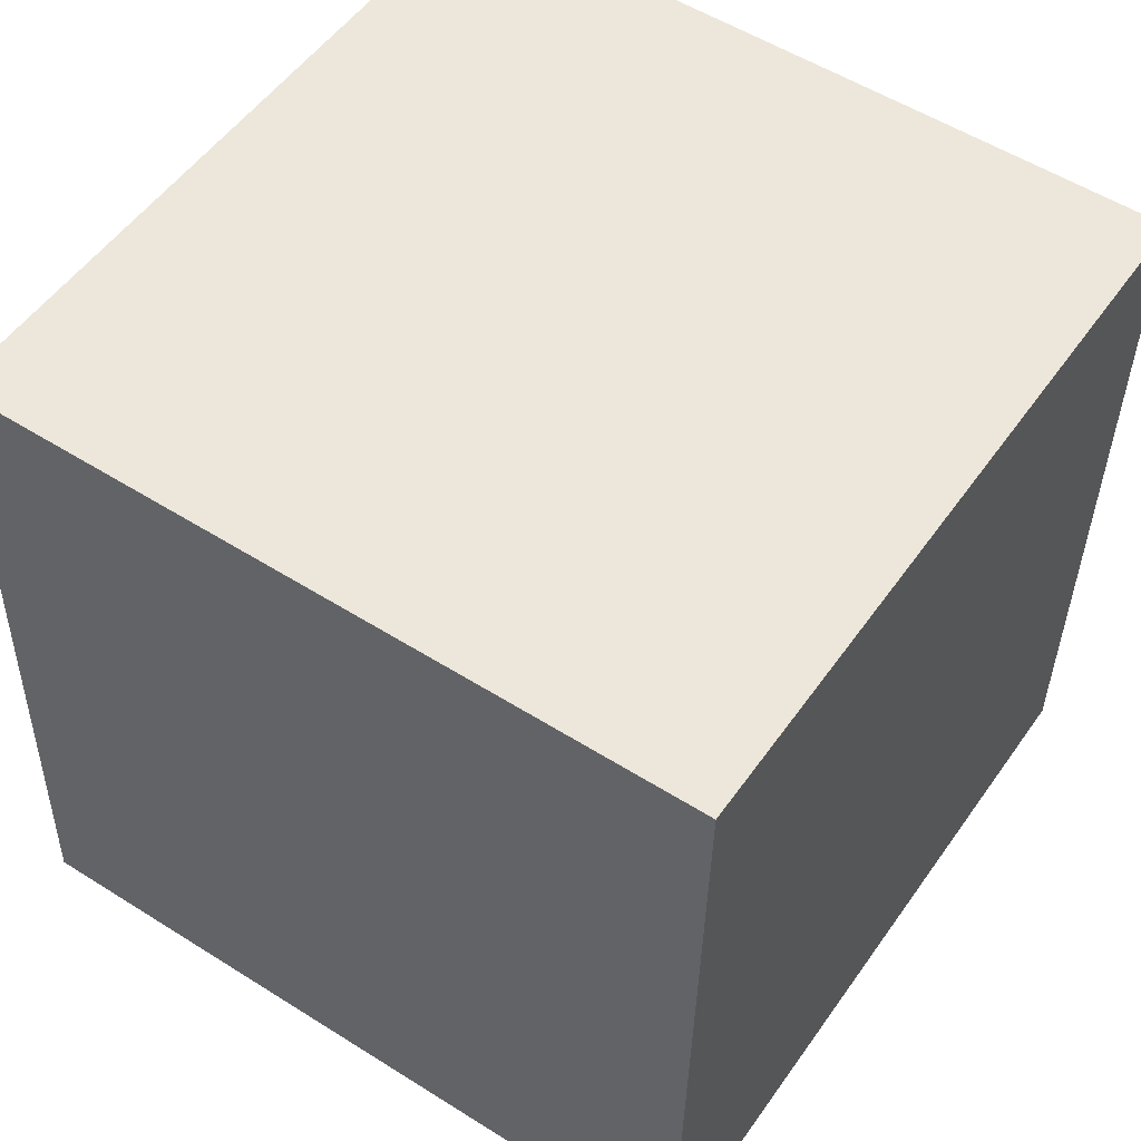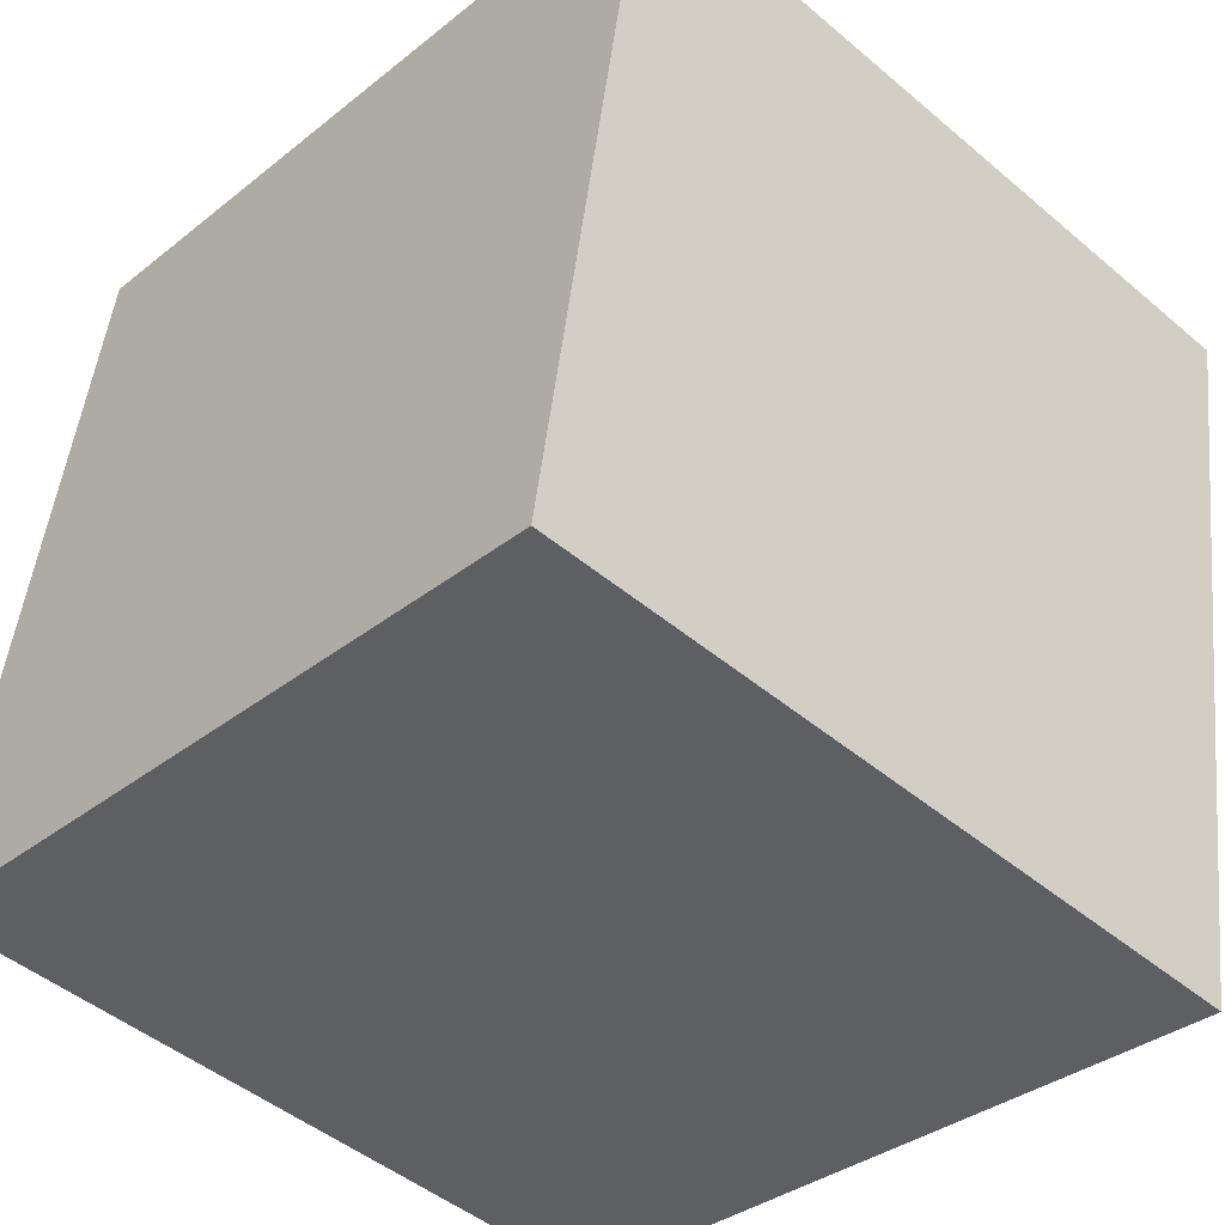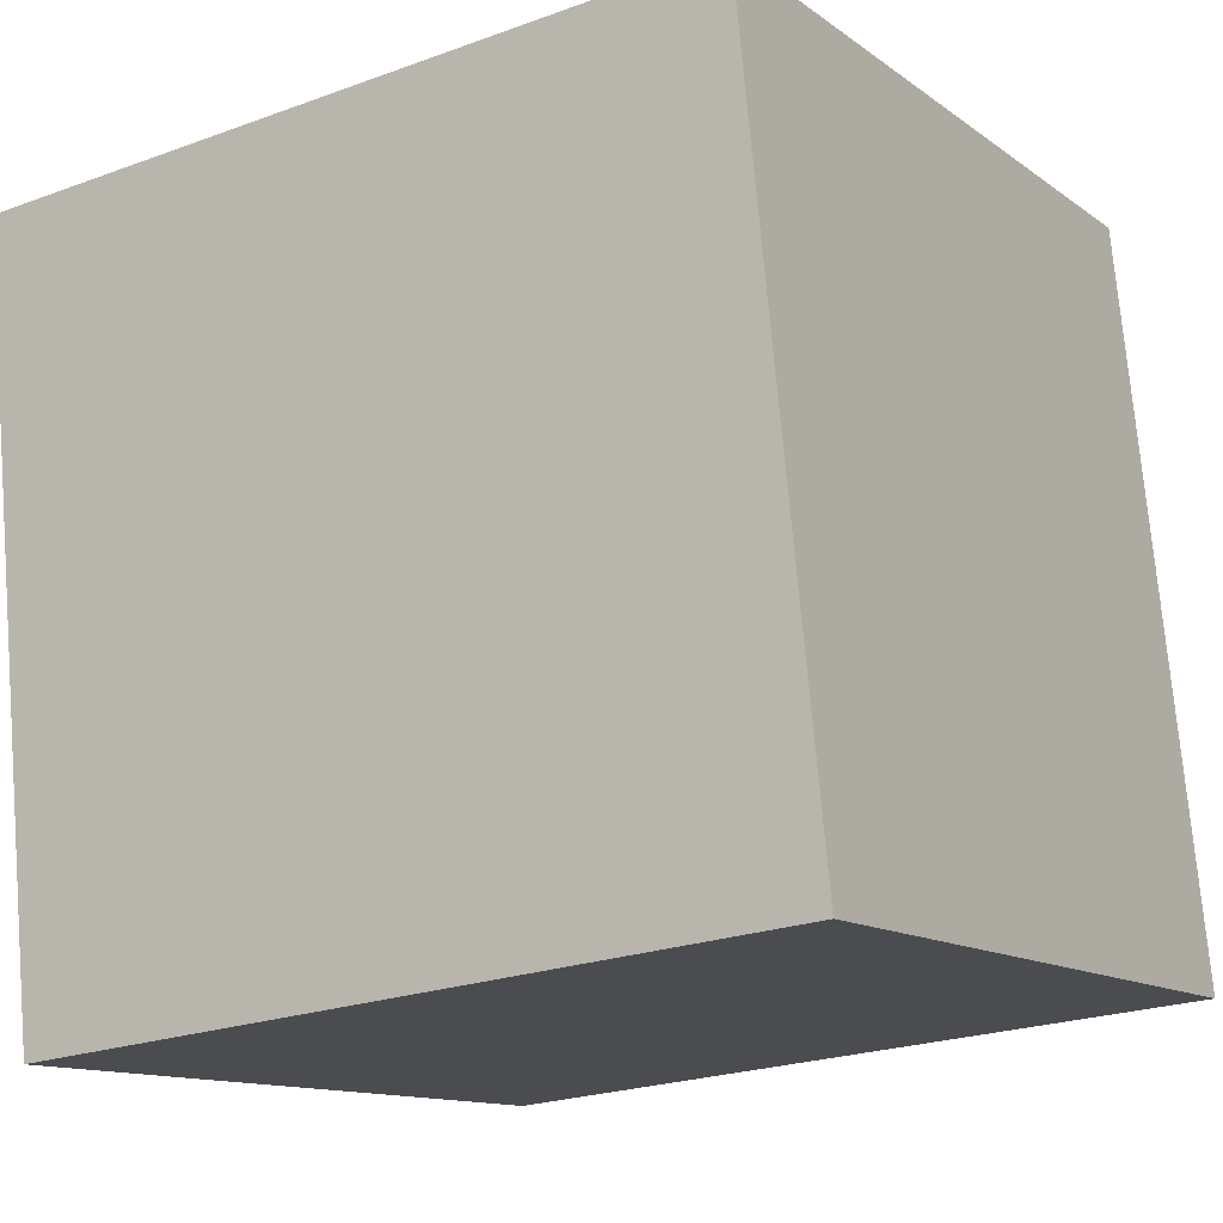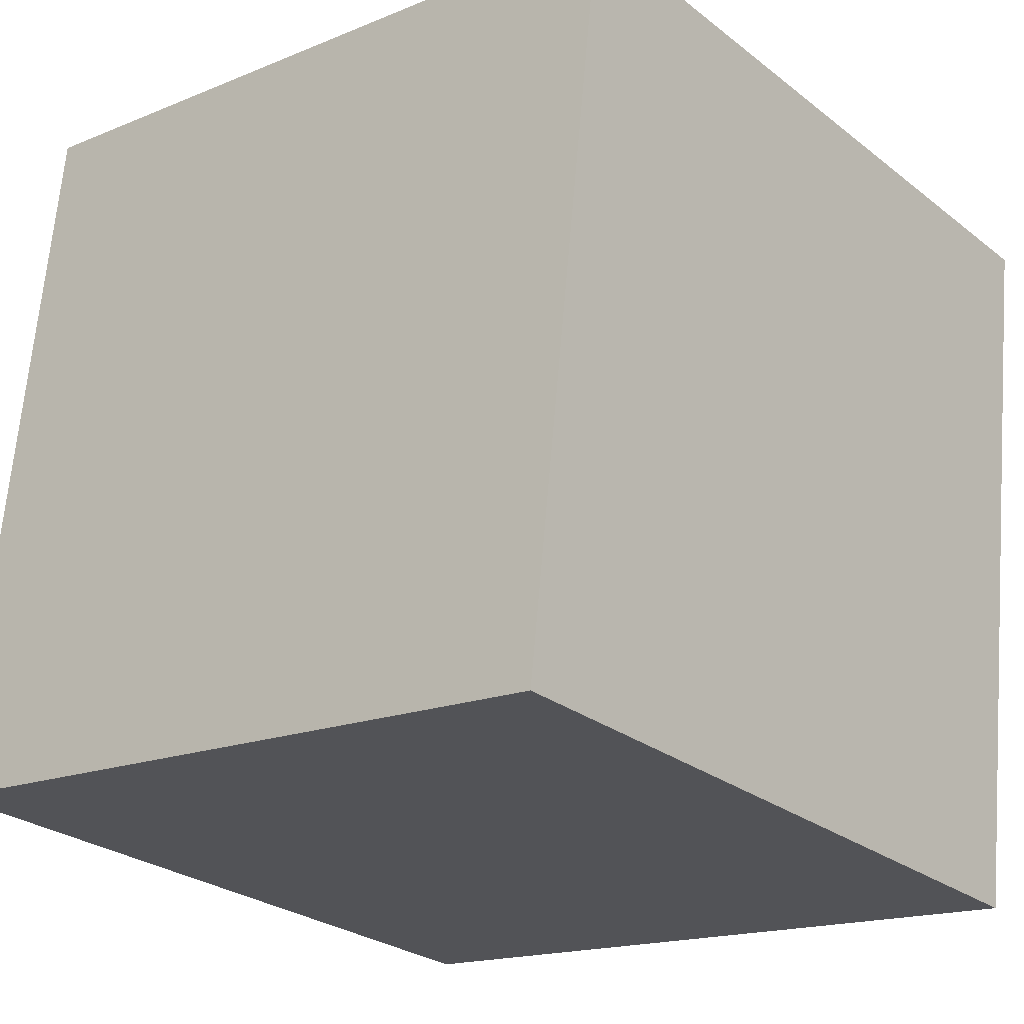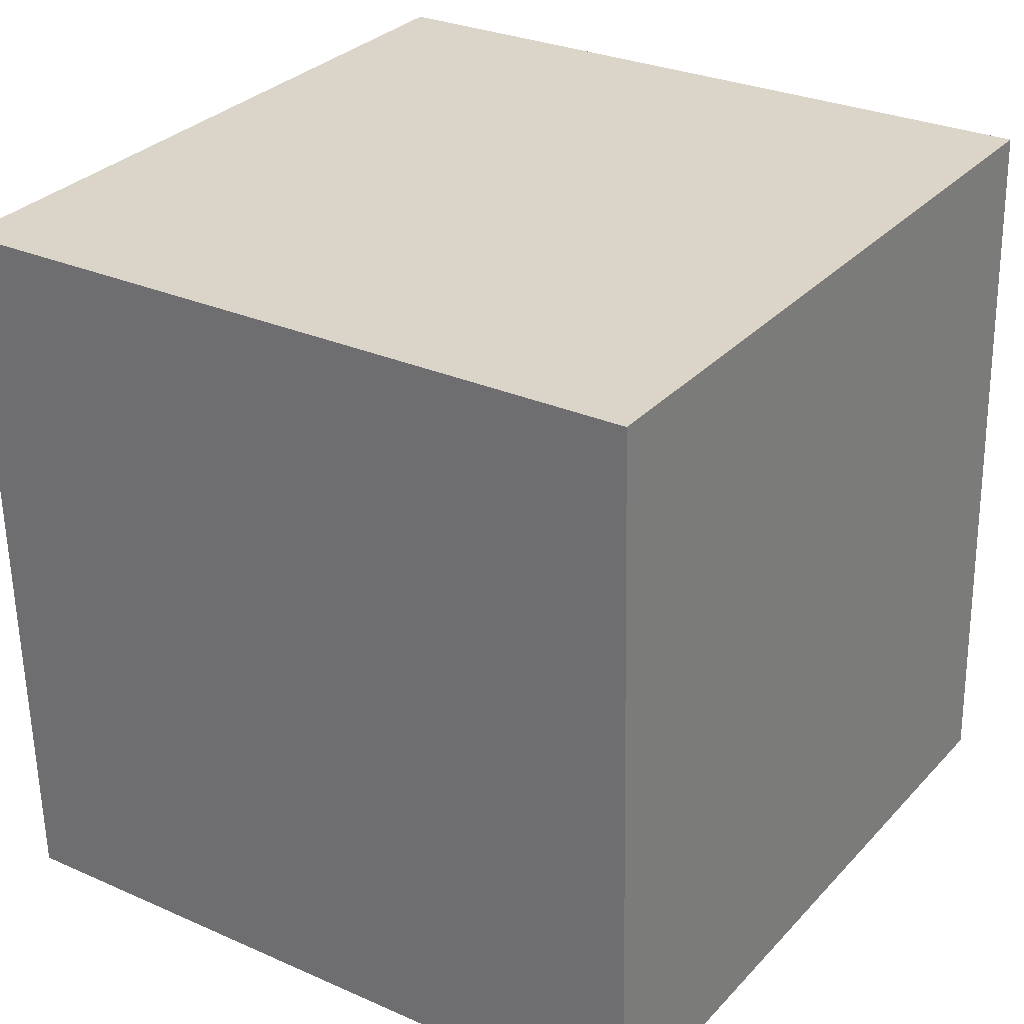
<metadata>
{"format":"obj","ext":"obj","renderer":"f3d","projection":"perspective","resolution":1024,"background":"white","views":[{"elev":51.8,"azim":-48.7,"up":"+Y"},{"elev":-36.1,"azim":-43.2,"up":"+Z"},{"elev":-20.8,"azim":121.7,"up":"+Z"},{"elev":-28.2,"azim":39.6,"up":"+Z"},{"elev":30.4,"azim":131.4,"up":"+Y"}]}
</metadata>
<code>
v -6.384 -4.763 -10.37
v -5.097 -4.981 -0.4568
v -6.364 5.234 -10.15
v -5.077 5.016 -0.2393
v 3.533 -4.754 -11.66
v 4.82 -4.973 -1.744
v 3.553 5.243 -11.44
v 4.84 5.025 -1.526
f 2 4 1
f 5 2 1
f 1 4 3
f 3 5 1
f 2 8 4
f 6 2 5
f 6 8 2
f 4 8 3
f 7 5 3
f 3 8 7
f 7 6 5
f 8 6 7

</code>
